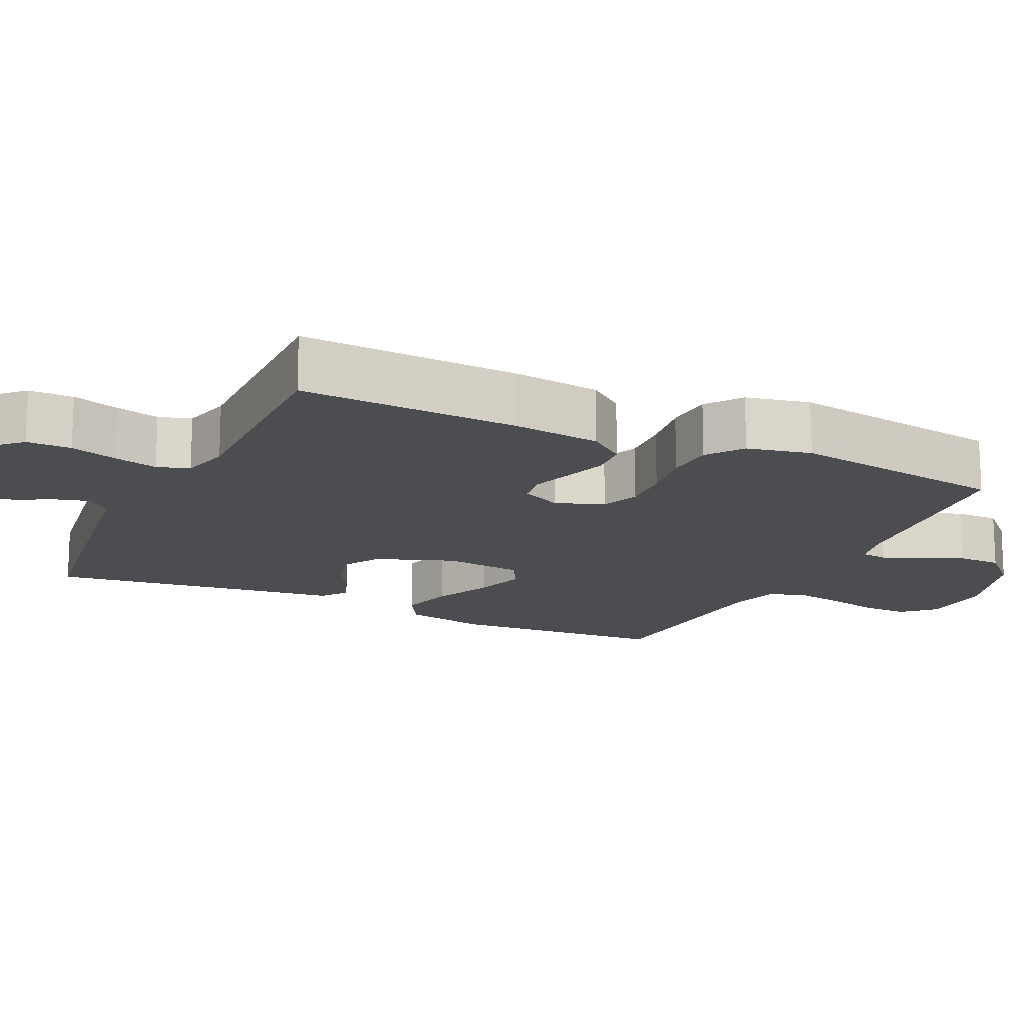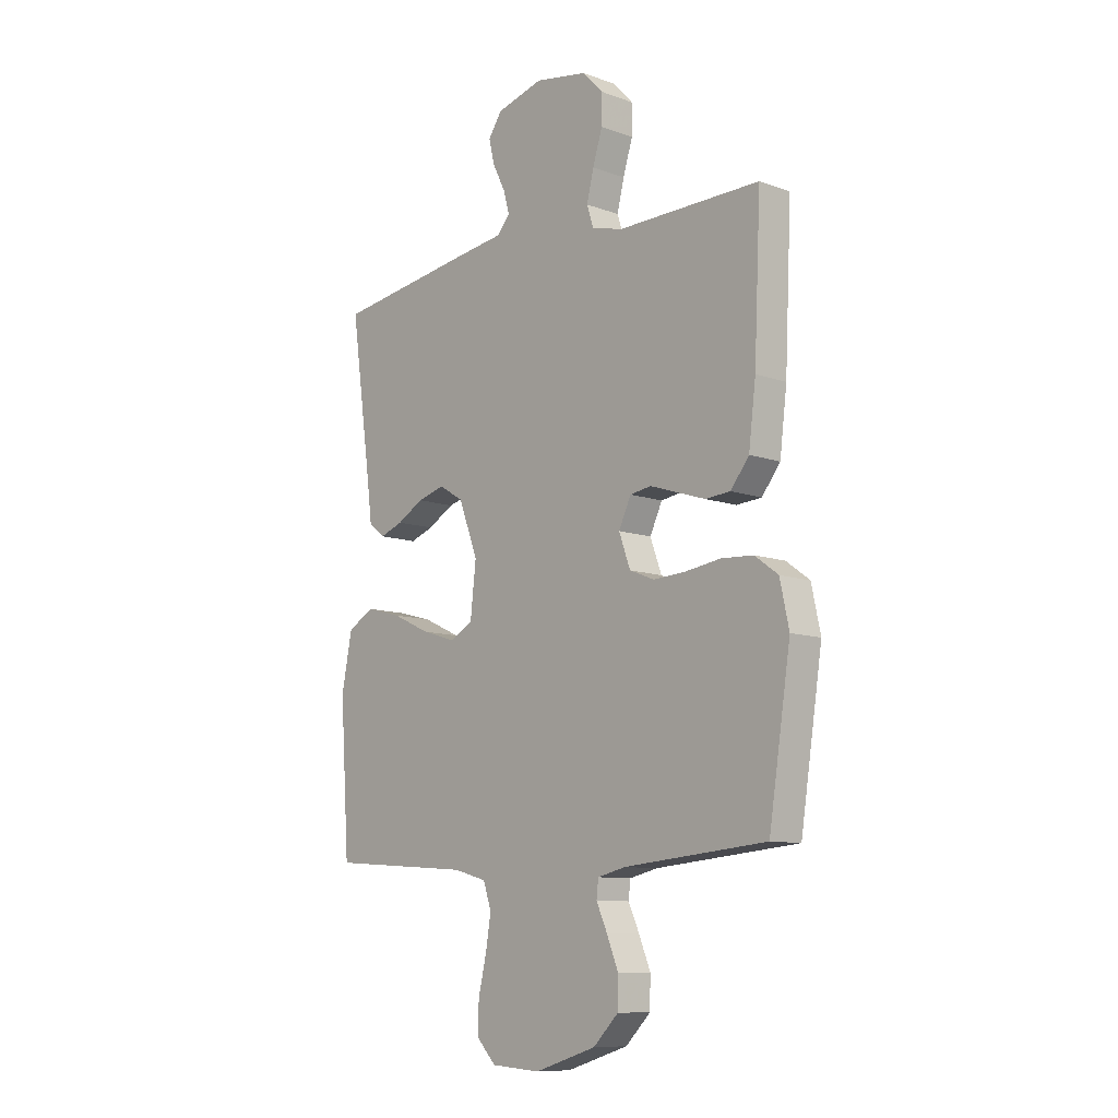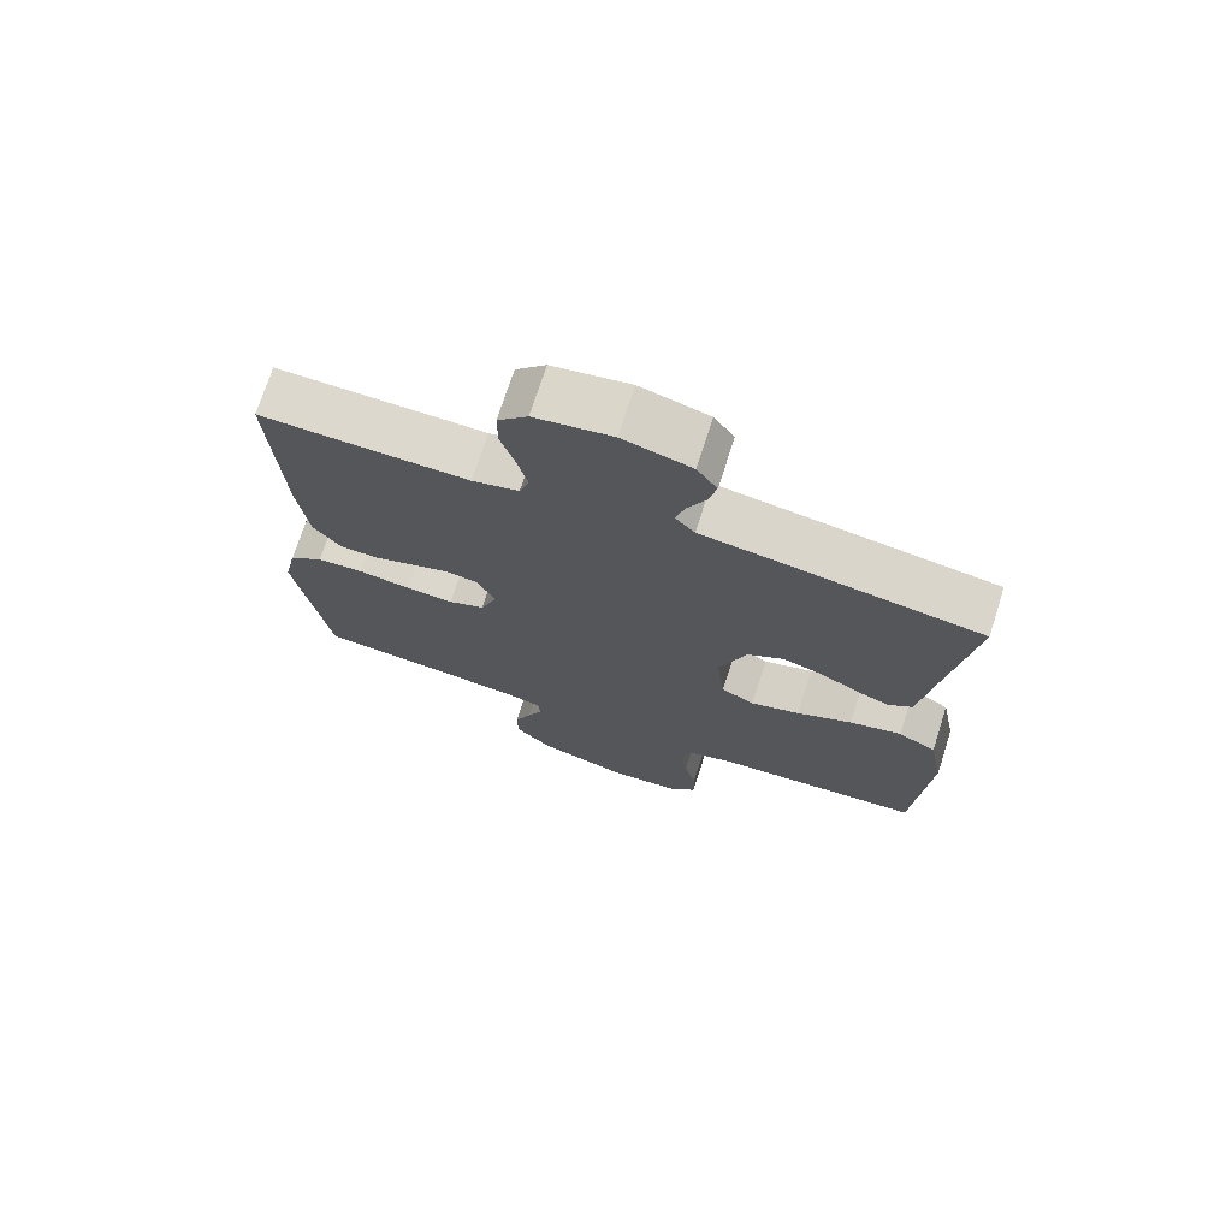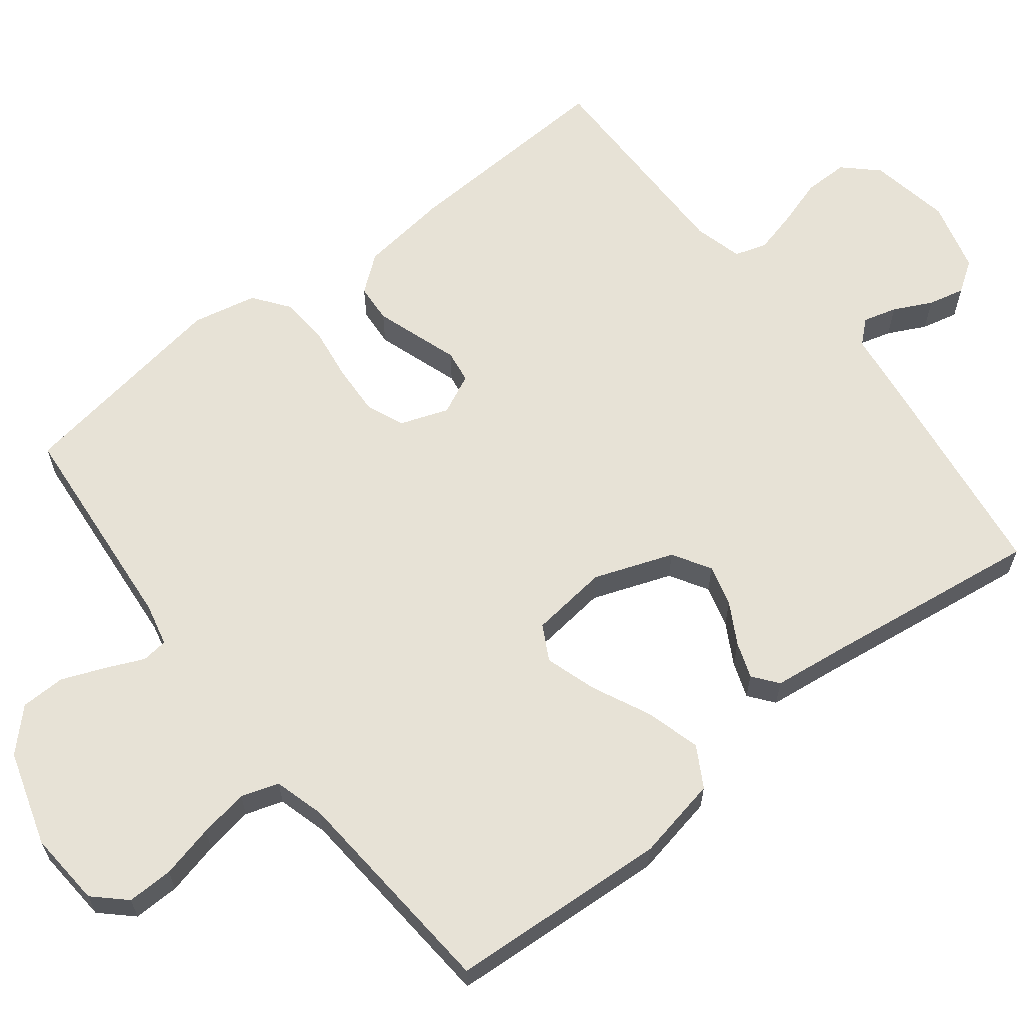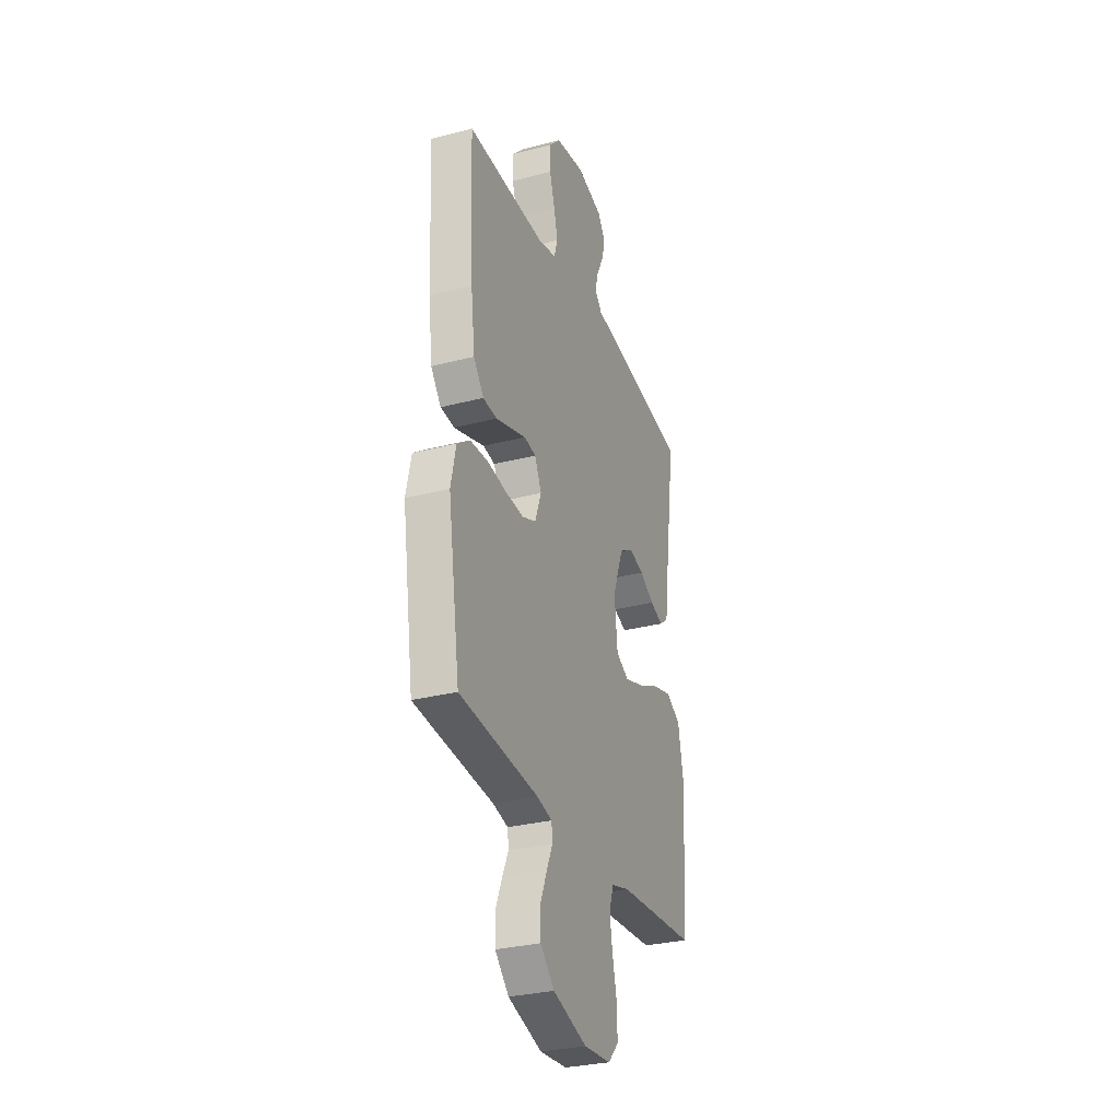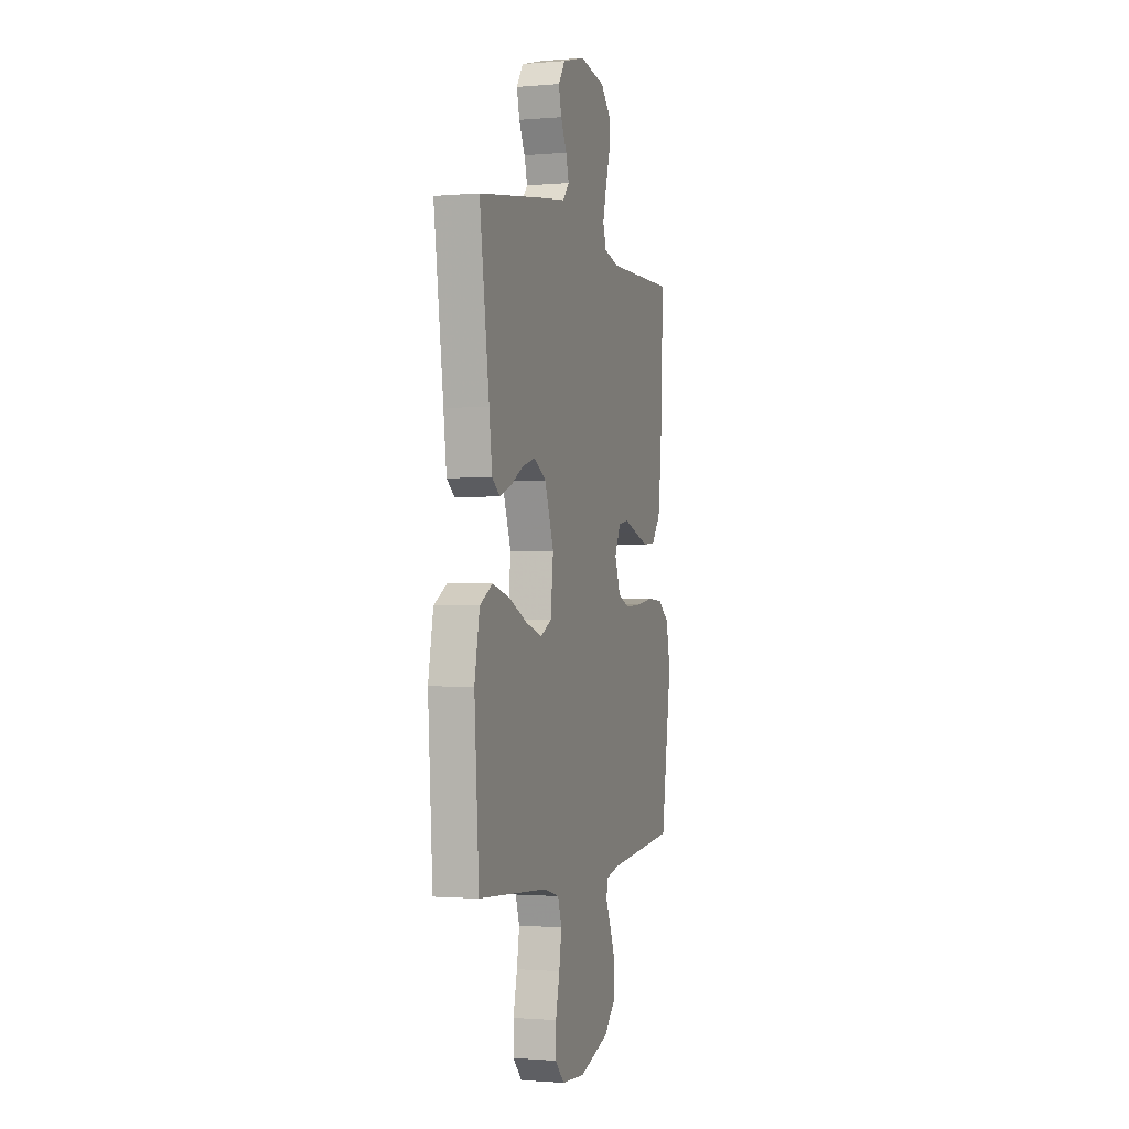
<metadata>
{"format":"obj","ext":"obj","renderer":"f3d","projection":"perspective","resolution":1024,"background":"white","views":[{"elev":-15.9,"azim":64.7,"up":"+Y"},{"elev":-9.9,"azim":47.2,"up":"+Z"},{"elev":72.6,"azim":-162.2,"up":"+Z"},{"elev":63.0,"azim":-128.3,"up":"+Y"},{"elev":-30.3,"azim":110.7,"up":"+Z"},{"elev":-1.1,"azim":-72.5,"up":"+Z"}]}
</metadata>
<code>
v 0.5 0.07 -0.5
v 0.2 0.07 -0.528
v 0.141 0.07 -0.542
v 0.137 0.07 -0.578
v 0.16 0.07 -0.629
v 0.184 0.07 -0.688
v 0.183 0.07 -0.749
v 0.13 0.07 -0.802
v 0 0.07 -0.843
v -0.103 0.07 -0.836
v -0.143 0.07 -0.794
v -0.142 0.07 -0.731
v -0.125 0.07 -0.658
v -0.114 0.07 -0.591
v -0.131 0.07 -0.54
v -0.2 0.07 -0.521
v -0.5 0.07 -0.5
v -0.52 0.07 -0.2
v -0.498 0.07 -0.086
v -0.443 0.07 -0.054
v -0.368 0.07 -0.074
v -0.288 0.07 -0.111
v -0.217 0.07 -0.133
v -0.169 0.07 -0.107
v -0.157 0.07 0
v -0.197 0.07 0.108
v -0.249 0.07 0.139
v -0.306 0.07 0.123
v -0.362 0.07 0.091
v -0.411 0.07 0.073
v -0.445 0.07 0.099
v -0.458 0.07 0.2
v -0.5 0.07 0.5
v -0.2 0.07 0.544
v -0.104 0.07 0.557
v -0.076 0.07 0.589
v -0.089 0.07 0.635
v -0.115 0.07 0.687
v -0.127 0.07 0.737
v -0.098 0.07 0.78
v 0 0.07 0.807
v 0.111 0.07 0.788
v 0.154 0.07 0.743
v 0.154 0.07 0.682
v 0.134 0.07 0.617
v 0.119 0.07 0.557
v 0.133 0.07 0.513
v 0.2 0.07 0.496
v 0.5 0.07 0.5
v 0.486 0.07 0.2
v 0.471 0.07 0.078
v 0.432 0.07 0.028
v 0.379 0.07 0.024
v 0.32 0.07 0.043
v 0.262 0.07 0.062
v 0.217 0.07 0.055
v 0.191 0.07 0
v 0.215 0.07 -0.066
v 0.267 0.07 -0.087
v 0.336 0.07 -0.083
v 0.411 0.07 -0.072
v 0.478 0.07 -0.076
v 0.527 0.07 -0.112
v 0.546 0.07 -0.2
v 0.5 0 -0.5
v 0.2 0 -0.528
v 0.141 0 -0.542
v 0.137 0 -0.578
v 0.16 0 -0.629
v 0.184 0 -0.688
v 0.183 0 -0.749
v 0.13 0 -0.802
v 0 0 -0.843
v -0.103 0 -0.836
v -0.143 0 -0.794
v -0.142 0 -0.731
v -0.125 0 -0.658
v -0.114 0 -0.591
v -0.131 0 -0.54
v -0.2 0 -0.521
v -0.5 0 -0.5
v -0.52 0 -0.2
v -0.498 0 -0.086
v -0.443 0 -0.054
v -0.368 0 -0.074
v -0.288 0 -0.111
v -0.217 0 -0.133
v -0.169 0 -0.107
v -0.157 0 0
v -0.197 0 0.108
v -0.249 0 0.139
v -0.306 0 0.123
v -0.362 0 0.091
v -0.411 0 0.073
v -0.445 0 0.099
v -0.458 0 0.2
v -0.5 0 0.5
v -0.2 0 0.544
v -0.104 0 0.557
v -0.076 0 0.589
v -0.089 0 0.635
v -0.115 0 0.687
v -0.127 0 0.737
v -0.098 0 0.78
v 0 0 0.807
v 0.111 0 0.788
v 0.154 0 0.743
v 0.154 0 0.682
v 0.134 0 0.617
v 0.119 0 0.557
v 0.133 0 0.513
v 0.2 0 0.496
v 0.5 0 0.5
v 0.486 0 0.2
v 0.471 0 0.078
v 0.432 0 0.028
v 0.379 0 0.024
v 0.32 0 0.043
v 0.262 0 0.062
v 0.217 0 0.055
v 0.191 0 0
v 0.215 0 -0.066
v 0.267 0 -0.087
v 0.336 0 -0.083
v 0.411 0 -0.072
v 0.478 0 -0.076
v 0.527 0 -0.112
v 0.546 0 -0.2
f 64 1 2
f 63 64 2
f 62 63 2
f 61 62 2
f 60 61 2
f 59 60 2 3
f 58 59 3
f 57 58 3
f 53 54 55
f 52 53 55
f 51 52 55
f 50 51 55
f 49 50 55
f 48 49 55
f 47 48 55 56
f 46 47 56 57
f 43 44 45
f 42 43 45
f 41 42 45
f 40 41 45
f 39 40 45
f 38 39 45
f 37 38 45
f 36 37 45 46
f 57 3 4
f 46 57 4
f 36 46 4
f 35 36 4
f 32 33 34 35
f 31 32 35
f 30 31 35
f 29 30 35
f 28 29 35
f 20 21 22
f 19 20 22
f 18 19 22
f 17 18 22
f 16 17 22
f 15 16 22 23
f 14 15 23 24
f 11 12 13
f 10 11 13
f 9 10 13
f 8 9 13
f 7 8 13
f 6 7 13
f 5 6 13
f 4 5 13
f 4 13 14
f 27 28 35
f 26 27 35
f 25 26 35 4
f 4 14 24 25
f 66 65 128
f 66 128 127
f 66 127 126
f 66 126 125
f 66 125 124
f 67 66 124 123
f 67 123 122
f 67 122 121
f 119 118 117
f 119 117 116
f 119 116 115
f 119 115 114
f 119 114 113
f 119 113 112
f 120 119 112 111
f 121 120 111 110
f 109 108 107
f 109 107 106
f 109 106 105
f 109 105 104
f 109 104 103
f 109 103 102
f 109 102 101
f 110 109 101 100
f 68 67 121
f 68 121 110
f 68 110 100
f 68 100 99
f 99 98 97 96
f 99 96 95
f 99 95 94
f 99 94 93
f 99 93 92
f 86 85 84
f 86 84 83
f 86 83 82
f 86 82 81
f 86 81 80
f 87 86 80 79
f 88 87 79 78
f 77 76 75
f 77 75 74
f 77 74 73
f 77 73 72
f 77 72 71
f 77 71 70
f 77 70 69
f 77 69 68
f 78 77 68
f 99 92 91
f 99 91 90
f 68 99 90 89
f 89 88 78 68
f 1 65 66 2
f 2 66 67 3
f 3 67 68 4
f 4 68 69 5
f 5 69 70 6
f 6 70 71 7
f 7 71 72 8
f 8 72 73 9
f 9 73 74 10
f 10 74 75 11
f 11 75 76 12
f 12 76 77 13
f 13 77 78 14
f 14 78 79 15
f 15 79 80 16
f 16 80 81 17
f 17 81 82 18
f 18 82 83 19
f 19 83 84 20
f 20 84 85 21
f 21 85 86 22
f 22 86 87 23
f 23 87 88 24
f 24 88 89 25
f 25 89 90 26
f 26 90 91 27
f 27 91 92 28
f 28 92 93 29
f 29 93 94 30
f 30 94 95 31
f 31 95 96 32
f 32 96 97 33
f 33 97 98 34
f 34 98 99 35
f 35 99 100 36
f 36 100 101 37
f 37 101 102 38
f 38 102 103 39
f 39 103 104 40
f 40 104 105 41
f 41 105 106 42
f 42 106 107 43
f 43 107 108 44
f 44 108 109 45
f 45 109 110 46
f 46 110 111 47
f 47 111 112 48
f 48 112 113 49
f 49 113 114 50
f 50 114 115 51
f 51 115 116 52
f 52 116 117 53
f 53 117 118 54
f 54 118 119 55
f 55 119 120 56
f 56 120 121 57
f 57 121 122 58
f 58 122 123 59
f 59 123 124 60
f 60 124 125 61
f 61 125 126 62
f 62 126 127 63
f 63 127 128 64
f 64 128 65 1

</code>
